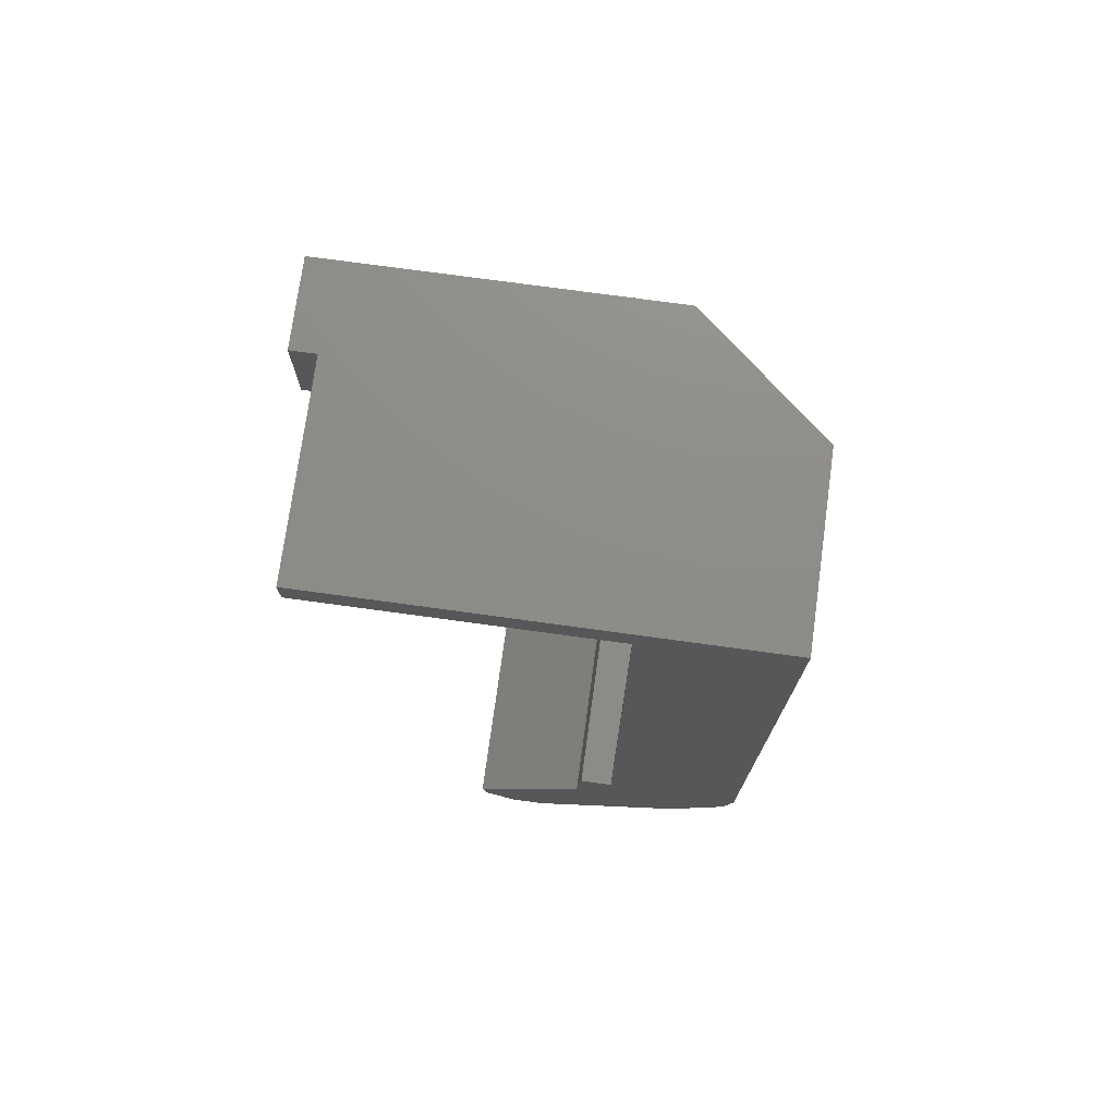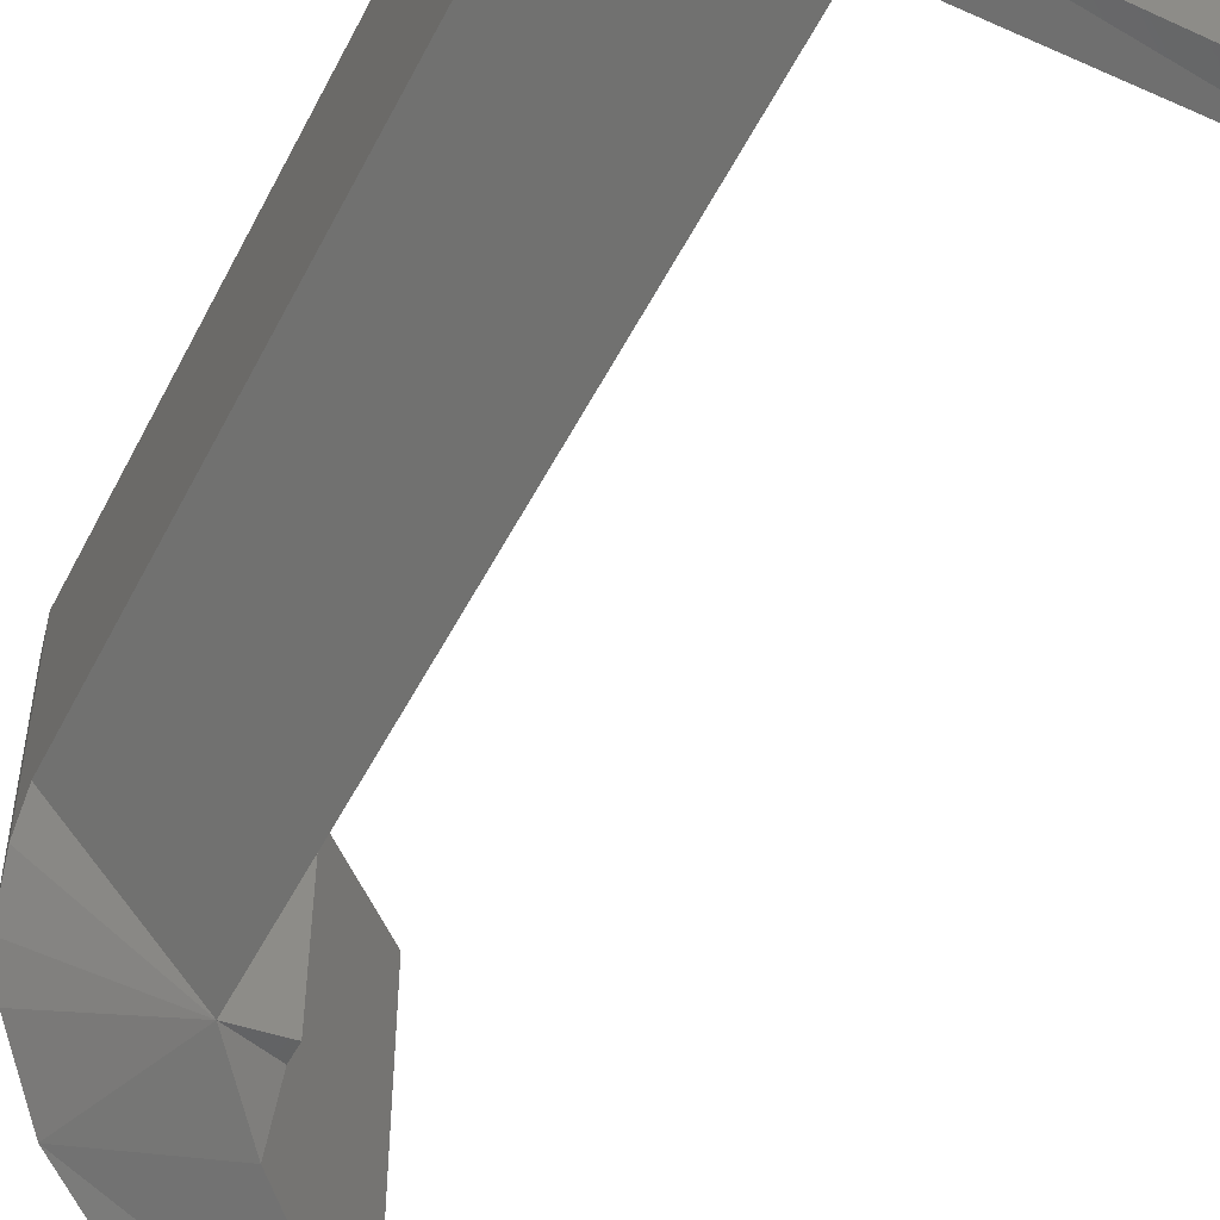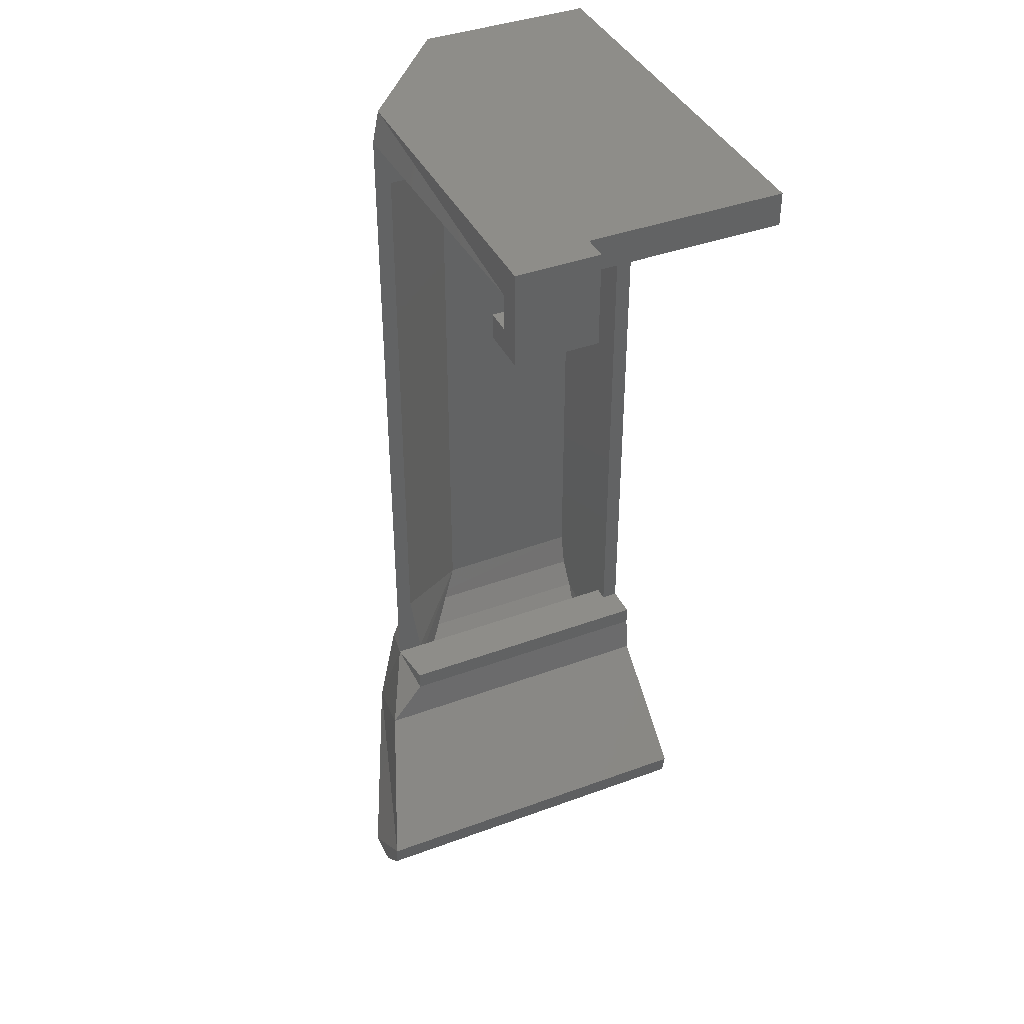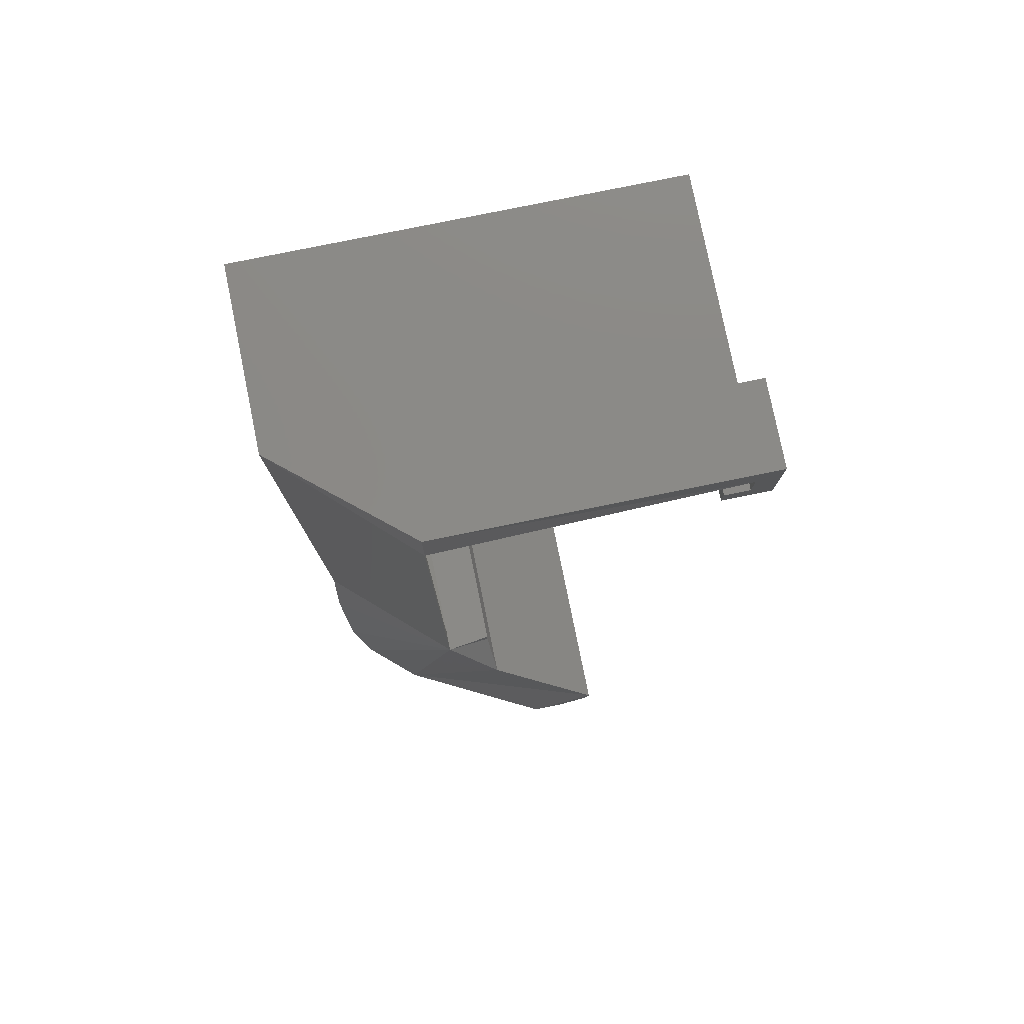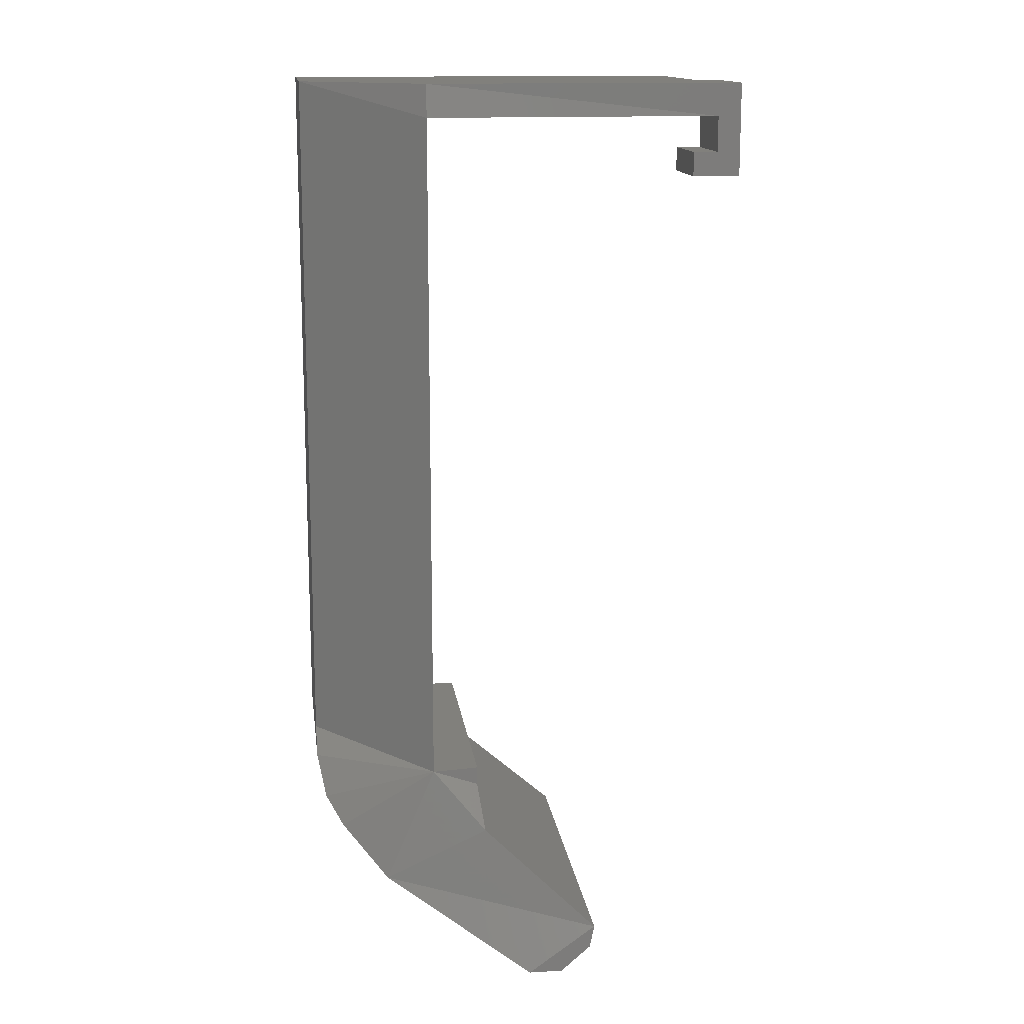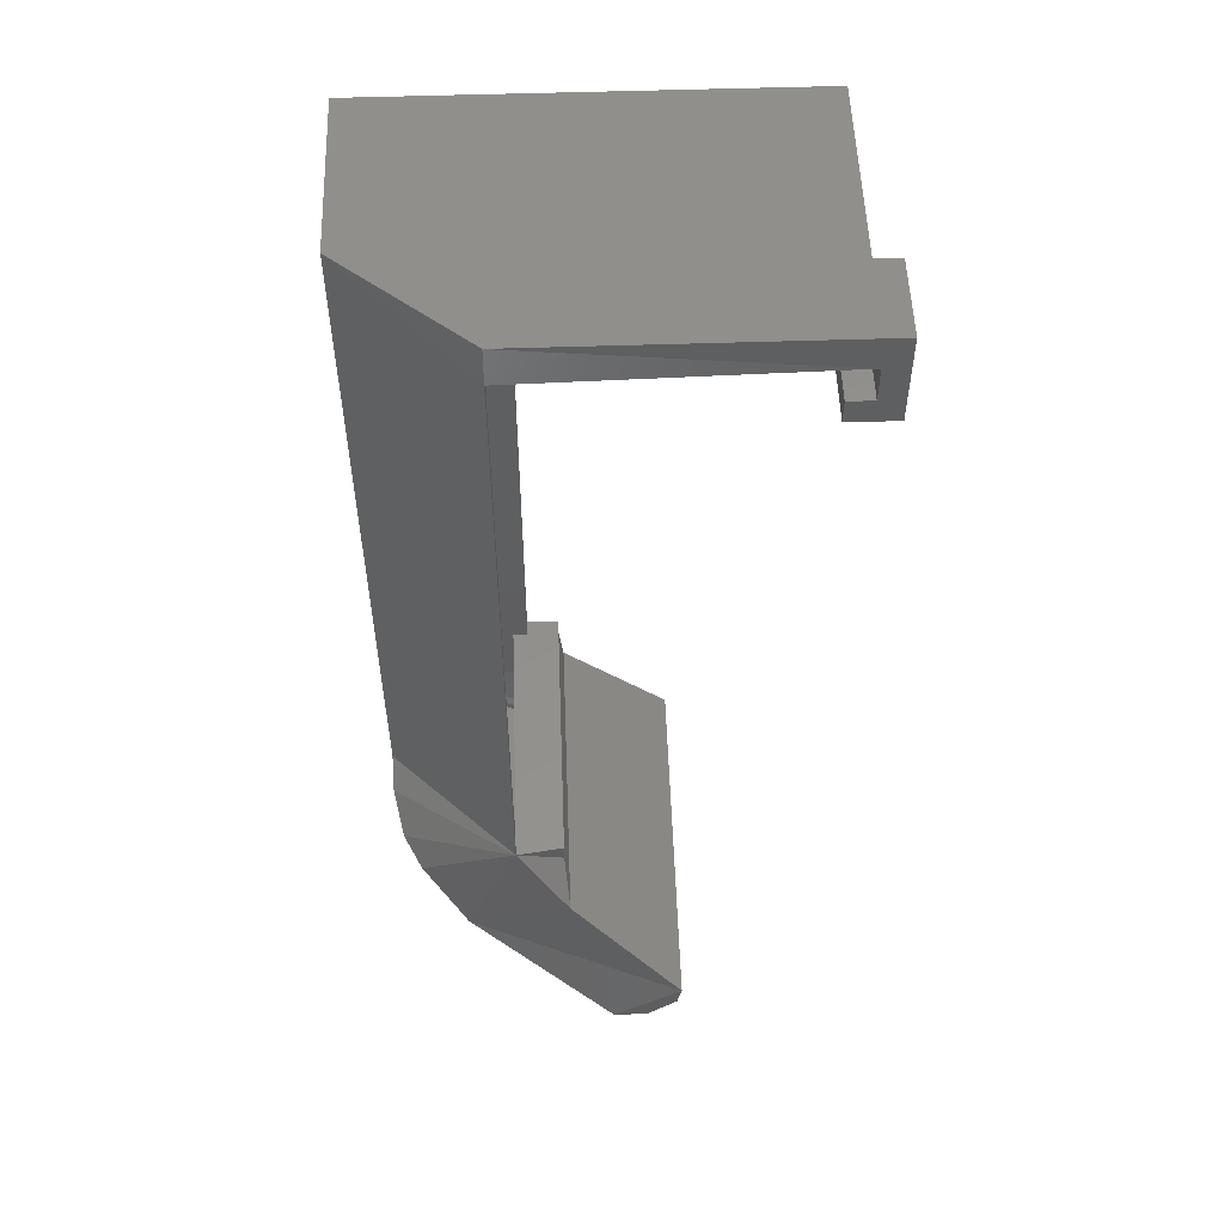
<metadata>
{"format":"stl","ext":"stl","renderer":"f3d","projection":"perspective","resolution":1024,"background":"white","views":[{"elev":74.6,"azim":-172.2,"up":"+Z"},{"elev":-52.2,"azim":-26.5,"up":"+Y"},{"elev":40.0,"azim":65.6,"up":"+Z"},{"elev":79.1,"azim":-11.5,"up":"+Z"},{"elev":14.3,"azim":-7.4,"up":"+Z"},{"elev":53.8,"azim":-2.0,"up":"+Z"}]}
</metadata>
<code>
# stl→obj: 76 verts, 156 faces
v 728.8 53.41 332.2
v 728.3 55.38 334.4
v 735.7 50.26 334.8
v 729.3 66.58 335.1
v 729.3 57.26 335
v 729.6 55.88 333.4
v 736.6 51.36 330.5
v 741.5 45.66 322.3
v 745.8 45.66 325.4
v 732.6 49.75 327.7
v 735.7 51.26 374
v 729.3 57.26 374
v 735.7 51.26 339.3
v 735.7 50.26 377
v 735.7 50.66 379
v 728.3 56.93 379
v 755.3 55.69 373.3
v 755.3 50.66 379
v 755.3 50.66 373.3
v 755.3 55.69 379
v 739.1 50.16 327.9
v 733.6 51.66 328.4
v 735.7 51.9 334.8
v 745.5 64.78 324
v 745.5 47.16 324
v 739.1 66.18 327.9
v 743.6 64.78 322.3
v 743.6 47.16 322.3
v 733.6 66.18 328.4
v 736.6 66.58 330.5
v 730.8 54.3 331.4
v 730.8 66.58 331.4
v 743.6 45.66 322.3
v 743.6 67.58 322.3
v 741.5 67.58 322.3
v 738.7 50.66 333.7
v 738.7 50.66 334.8
v 745.5 45.66 324
v 745.8 67.58 325.4
v 745.5 67.58 324
v 753.8 50.66 377
v 753.8 55.69 377
v 736.6 66.58 377
v 735.7 66.58 377
v 736.6 67.58 377
v 753.8 67.58 377
v 736.1 51.66 332.2
v 735.7 51.96 333.8
v 728.3 56.93 335.9
v 728.3 67.58 334.4
v 728.3 67.58 335.9
v 729.8 51.96 330.7
v 735.7 66.58 374
v 729.3 66.58 374
v 753.8 50.66 374.8
v 752.3 50.66 374.8
v 752.3 50.66 373.3
v 735.7 66.58 334.8
v 736.6 66.58 334.8
v 738.7 67.58 334.8
v 736.6 67.58 334.8
v 738.9 48.45 331.3
v 729.8 66.58 332.9
v 735.7 66.58 333.8
v 728.3 67.58 379
v 753.8 55.69 379
v 753.8 67.58 379
v 753.8 55.69 374.8
v 729.8 55.46 332.9
v 738.9 67.58 331.3
v 738.7 67.58 333.7
v 752.3 55.69 373.3
v 752.3 55.69 374.8
v 728.8 67.58 332.2
v 729.8 67.58 330.7
v 732.6 67.58 327.7
f 1 2 3
f 4 5 6
f 7 6 5
f 8 9 10
f 11 5 12
f 5 11 13
f 14 15 16
f 17 18 19
f 18 17 20
f 21 22 7
f 23 5 13
f 21 24 25
f 24 21 26
f 27 22 28
f 22 27 29
f 7 26 21
f 26 7 30
f 29 31 22
f 31 29 32
f 28 8 33
f 8 28 27
f 8 27 34
f 8 34 35
f 36 37 3
f 25 9 38
f 9 25 39
f 39 25 24
f 39 24 40
f 27 24 29
f 41 42 41
f 42 41 42
f 14 43 41
f 43 14 44
f 42 45 46
f 45 42 41
f 45 41 43
f 47 5 48
f 33 38 9
f 24 26 29
f 49 2 3
f 3 14 16
f 49 50 2
f 50 49 51
f 10 52 3
f 12 53 11
f 53 12 54
f 52 1 3
f 18 41 19
f 41 18 15
f 41 15 41
f 19 41 55
f 19 55 56
f 19 56 57
f 58 23 59
f 60 3 37
f 3 60 59
f 59 60 61
f 3 59 23
f 14 41 15
f 62 36 3
f 26 30 29
f 27 40 24
f 40 27 34
f 23 13 3
f 14 11 44
f 11 14 3
f 11 3 13
f 44 11 53
f 4 53 54
f 44 59 43
f 59 44 53
f 59 53 4
f 59 4 58
f 58 4 63
f 58 63 64
f 64 63 30
f 30 63 32
f 65 66 67
f 66 65 15
f 15 65 16
f 66 18 20
f 18 66 15
f 41 68 55
f 68 41 42
f 48 5 23
f 29 30 32
f 7 69 6
f 33 25 38
f 25 33 28
f 70 36 62
f 36 70 71
f 36 60 37
f 60 36 71
f 7 5 47
f 19 72 17
f 72 19 57
f 3 16 49
f 46 66 42
f 66 46 67
f 59 45 43
f 45 59 61
f 63 6 69
f 6 63 4
f 39 62 9
f 62 39 70
f 7 31 69
f 17 66 20
f 66 17 42
f 42 17 68
f 68 17 73
f 73 17 72
f 42 66 42
f 2 74 1
f 74 2 50
f 25 22 21
f 16 51 49
f 51 16 65
f 47 30 7
f 30 47 48
f 30 48 64
f 1 75 52
f 75 1 74
f 10 35 8
f 35 10 76
f 10 62 3
f 46 65 67
f 65 46 45
f 65 45 51
f 51 45 61
f 51 61 50
f 50 61 60
f 50 60 71
f 50 71 74
f 74 71 70
f 74 70 75
f 75 70 39
f 75 39 76
f 76 39 35
f 35 39 40
f 35 40 34
f 52 76 10
f 76 52 75
f 58 48 23
f 48 58 64
f 22 31 7
f 28 22 25
f 33 9 8
f 68 56 55
f 56 68 73
f 56 72 57
f 72 56 73
f 32 69 31
f 69 32 63
f 4 12 5
f 12 4 54
f 9 62 10

</code>
